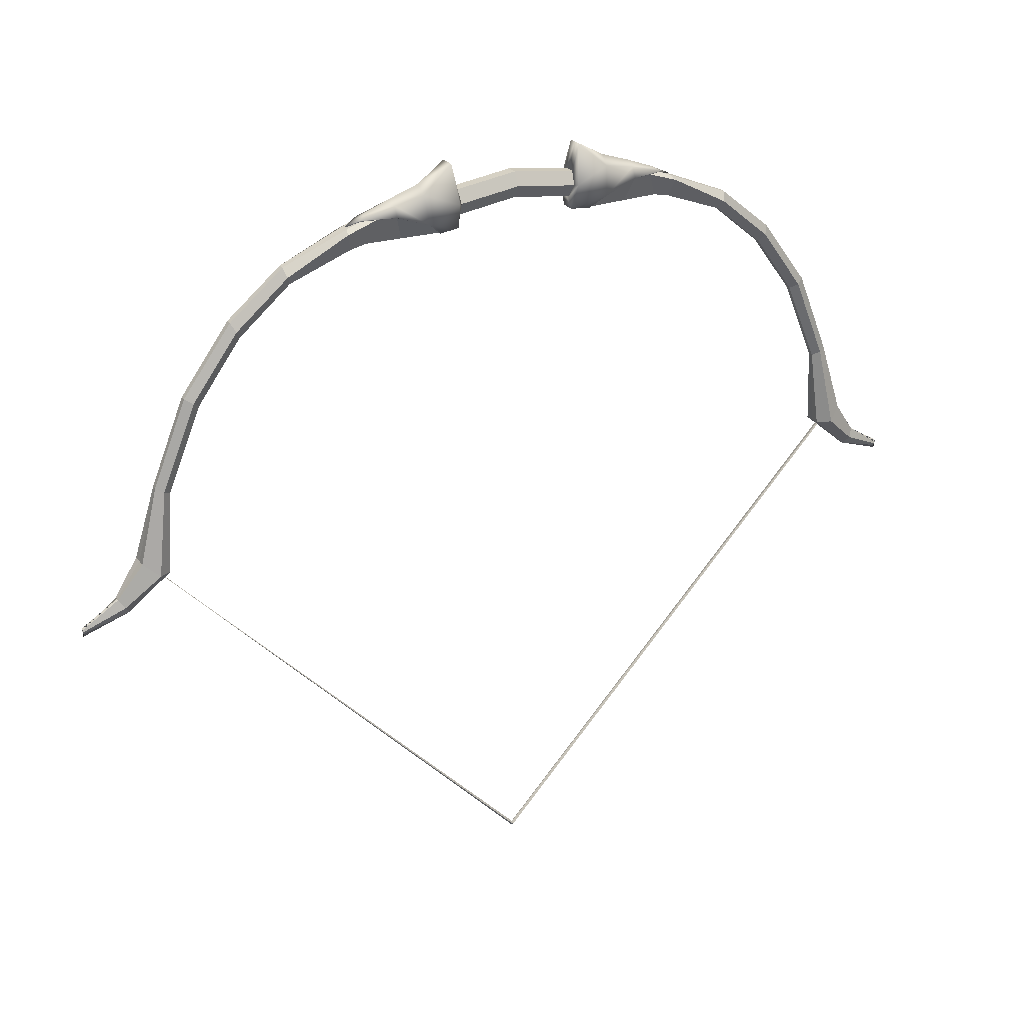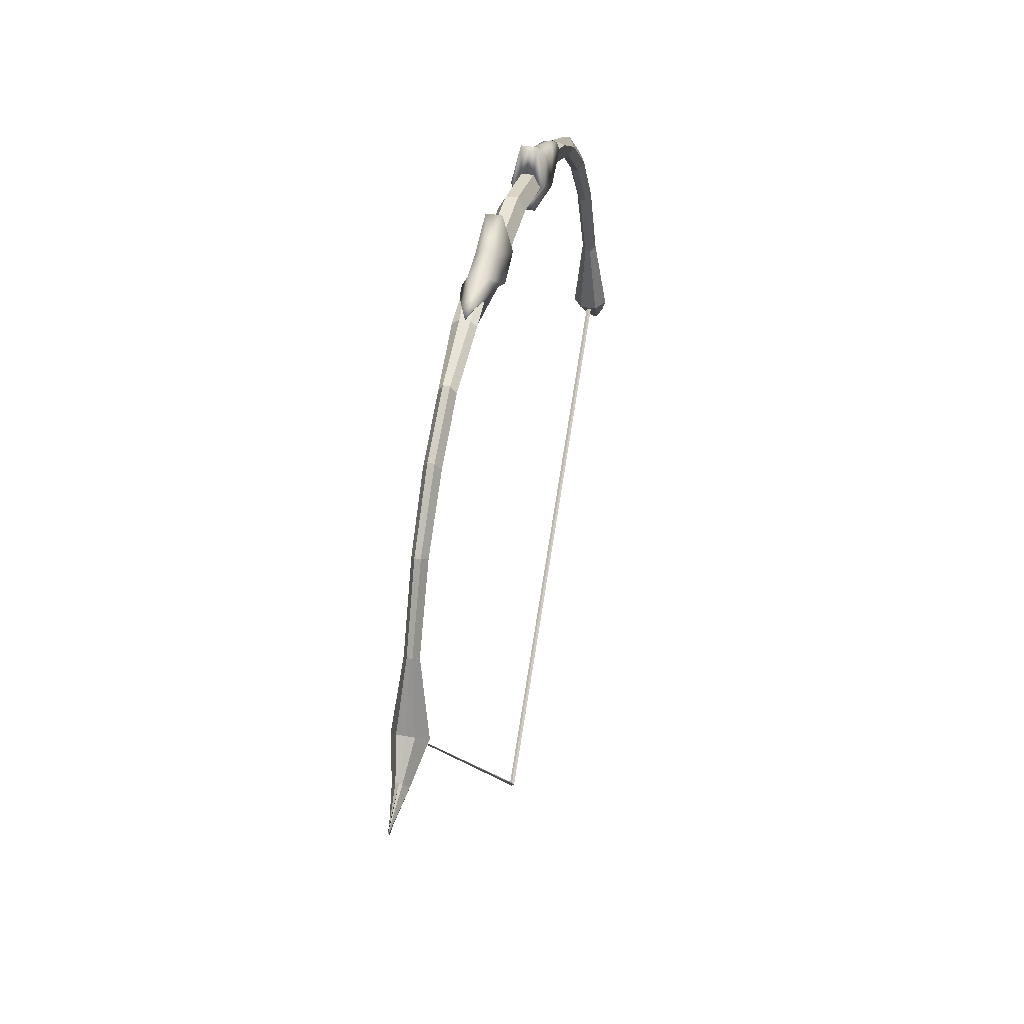
<metadata>
{"format":"obj","ext":"obj","renderer":"f3d","projection":"perspective","resolution":1024,"background":"white","views":[{"elev":25.7,"azim":-118.5,"up":"+Z"},{"elev":36.1,"azim":13.5,"up":"+Z"}]}
</metadata>
<code>
o Whole_bow.002_Cylinder.004
v -0.01 -1.61 -1.339
v -0.01 1.61 -1.339
v 0 -1.603 -1.347
v 0 1.603 -1.347
v 0.01 -1.61 -1.339
v 0.01 1.61 -1.339
v 0 -1.616 -1.331
v 0 1.616 -1.331
v 0.03621 1.675 -1.282
v 0.03621 1.563 -1.34
v 0.07516 1.615 -1.331
v 0.03008 0.2917 0.143
v 0.03877 0.415 0.03729
v 0.01358 1.015 -0.167
v 0.01194 1.448 -0.6307
v 0.01194 1.386 -0.6666
v 0.01358 0.9873 -0.2389
v 0.03083 0.3432 -0.1277
v 0.03008 0.2627 -0.1194
v 0.03208 1.417 -0.6493
v 0.035 1.003 -0.2039
v 0.0656 0.4034 -0.07832
v 0.06427 0.2722 -0.01485
v 0.01358 1.734 -1.486
v 0.01358 1.779 -1.424
v 0.035 1.756 -1.455
v 0.02574 0.6847 -0.03103
v 0.02288 0.6602 -0.1249
v 0.04646 0.6246 -0.02763
v 0.01358 1.242 -0.3536
v 0.01358 1.206 -0.4213
v 0.035 1.226 -0.3885
v 0.01097 1.591 -0.9802
v 0.01097 1.531 -1.012
v 0.03036 1.561 -0.9964
v 0.0241 0.2545 -0.07059
v 0.05366 0.2617 -0.01805
v 0.0241 0.2689 0.03458
v 0.02662 0.5111 -0.1262
v 0.05813 0.5428 -0.02893
v 0.03664 0.5413 0.01162
v 0.02108 0.7411 -0.05383
v 0.02108 0.7278 -0.1397
v 0.0483 0.7492 -0.06921
v -0.03621 1.675 -1.282
v -0.03621 1.563 -1.34
v -0.07516 1.615 -1.331
v -0.03008 0.2917 0.143
v -0.03877 0.415 0.03729
v -0.01358 1.015 -0.167
v -0.01194 1.448 -0.6307
v -0.01194 1.386 -0.6666
v -0.01358 0.9873 -0.2389
v -0.03083 0.3432 -0.1277
v -0.03008 0.2627 -0.1194
v -0.03208 1.417 -0.6493
v -0.035 1.003 -0.2039
v -0.0656 0.4034 -0.07832
v -0.06427 0.2722 -0.01485
v 0 1.933 -1.53
v 0 1.925 -1.544
v 0 1.929 -1.537
v -0.01358 1.734 -1.486
v -0.01358 1.779 -1.424
v -0.035 1.756 -1.455
v -0.02574 0.6847 -0.03103
v -0.02288 0.6602 -0.1249
v -0.04646 0.6246 -0.02763
v -0.01358 1.242 -0.3536
v -0.01358 1.206 -0.4213
v -0.035 1.226 -0.3885
v -0.01097 1.591 -0.9802
v -0.01097 1.531 -1.012
v -0.03036 1.561 -0.9964
v -0.0241 0.2545 -0.07059
v -0.05366 0.2617 -0.01805
v -0.0241 0.2689 0.03458
v -0.02662 0.5111 -0.1262
v -0.05813 0.5428 -0.02893
v -0.03664 0.5413 0.01162
v -0.02108 0.7411 -0.05383
v -0.02108 0.7278 -0.1397
v -0.0483 0.7492 -0.06921
v 0 1.674 -1.283
v 0 1.563 -1.34
v 0 0.2627 -0.1194
v 0 0.3432 -0.1277
v 0 0.9873 -0.2389
v 0 1.386 -0.6666
v -0 0.2917 0.143
v 0 0.4184 0.07149
v 0 1.015 -0.1669
v 0 1.448 -0.6306
v 0 1.93 -1.516
v 0 1.927 -1.555
v 0 1.926 -1.523
v 0 1.779 -1.424
v 0 1.734 -1.486
v 0 0.6525 -0.0123
v 0 0.6602 -0.1249
v 0 1.242 -0.3535
v 0 1.206 -0.4213
v 0 1.531 -1.012
v 0 1.591 -0.9802
v 0 0.2689 0.03458
v 0 0.2545 -0.07059
v 0 0.5111 -0.1262
v 0 0.5406 0.03051
v 0 0.7408 -0.05382
v 0 0.728 -0.1398
v 0.03621 -1.675 -1.282
v 0.03621 -1.563 -1.34
v 0.07516 -1.615 -1.331
v 0.0241 0 0.07081
v 0.0241 0 -0.03506
v 0.05366 -0 0.01775
v 0.03008 -0.2917 0.143
v 0.03877 -0.415 0.03729
v 0.01358 -1.015 -0.167
v 0.01194 -1.448 -0.6307
v 0.01194 -1.386 -0.6666
v 0.01358 -0.9873 -0.2389
v 0.03083 -0.3432 -0.1277
v 0.03008 -0.2627 -0.1194
v 0.03208 -1.417 -0.6493
v 0.035 -1.003 -0.2039
v 0.0656 -0.4034 -0.07832
v 0.06427 -0.2722 -0.01485
v 0.01358 -1.734 -1.486
v 0.01358 -1.779 -1.424
v 0.035 -1.756 -1.455
v 0.02574 -0.6847 -0.03103
v 0.02288 -0.6602 -0.1249
v 0.04646 -0.6246 -0.02763
v 0.01358 -1.242 -0.3536
v 0.01358 -1.206 -0.4213
v 0.035 -1.226 -0.3885
v 0.01097 -1.591 -0.9802
v 0.01097 -1.531 -1.012
v 0.03036 -1.561 -0.9964
v 0.0241 -0.2545 -0.07059
v 0.05366 -0.2617 -0.01805
v 0.0241 -0.2689 0.03458
v 0.02662 -0.5111 -0.1262
v 0.05813 -0.5428 -0.02893
v 0.03664 -0.5413 0.01162
v 0.02108 -0.7411 -0.05383
v 0.02108 -0.7278 -0.1397
v 0.0483 -0.7492 -0.06921
v -0.03621 -1.675 -1.282
v -0.03621 -1.563 -1.34
v -0.07516 -1.615 -1.331
v -0.0241 0 0.07081
v -0.0241 0 -0.03506
v -0.05366 -0 0.01775
v -0.03008 -0.2917 0.143
v -0.03877 -0.415 0.03729
v -0.01358 -1.015 -0.167
v -0.01194 -1.448 -0.6307
v -0.01194 -1.386 -0.6666
v -0.01358 -0.9873 -0.2389
v -0.03083 -0.3432 -0.1277
v -0.03008 -0.2627 -0.1194
v -0.03208 -1.417 -0.6493
v -0.035 -1.003 -0.2039
v -0.0656 -0.4034 -0.07832
v -0.06427 -0.2722 -0.01485
v 0 -1.933 -1.53
v 0 -1.925 -1.544
v 0 -1.929 -1.537
v -0.01358 -1.734 -1.486
v -0.01358 -1.779 -1.424
v -0.035 -1.756 -1.455
v -0.02574 -0.6847 -0.03103
v -0.02288 -0.6602 -0.1249
v -0.04646 -0.6246 -0.02763
v -0.01358 -1.242 -0.3536
v -0.01358 -1.206 -0.4213
v -0.035 -1.226 -0.3885
v -0.01097 -1.591 -0.9802
v -0.01097 -1.531 -1.012
v -0.03036 -1.561 -0.9964
v -0.0241 -0.2545 -0.07059
v -0.05366 -0.2617 -0.01805
v -0.0241 -0.2689 0.03458
v -0.02662 -0.5111 -0.1262
v -0.05813 -0.5428 -0.02893
v -0.03664 -0.5413 0.01162
v -0.02108 -0.7411 -0.05383
v -0.02108 -0.7278 -0.1397
v -0.0483 -0.7492 -0.06921
v 0 -1.674 -1.283
v 0 -1.563 -1.34
v 0 0 -0.03505
v -0 0 0.07081
v 0 -0.2627 -0.1194
v 0 -0.3432 -0.1277
v 0 -0.9873 -0.2389
v 0 -1.386 -0.6666
v -0 -0.2917 0.143
v 0 -0.4184 0.07149
v 0 -1.015 -0.1669
v 0 -1.448 -0.6306
v 0 -1.93 -1.516
v 0 -1.927 -1.555
v 0 -1.926 -1.523
v 0 -1.779 -1.424
v 0 -1.734 -1.486
v 0 -0.6525 -0.0123
v 0 -0.6602 -0.1249
v 0 -1.242 -0.3535
v 0 -1.206 -0.4213
v 0 -1.531 -1.012
v 0 -1.591 -0.9802
v 0 -0.2689 0.03458
v 0 -0.2545 -0.07059
v 0 -0.5111 -0.1262
v 0 -0.5406 0.03051
v 0 -0.7408 -0.05382
v 0 -0.728 -0.1398
v 0.03335 0.2902 0.1465
v 0.04294 0.416 0.03987
v 0.03412 0.3425 -0.1314
v 0.03241 0.2597 -0.1226
v 0.0706 0.4033 -0.07807
v 0.06858 0.2696 -0.01466
v 0.0271 0.6861 -0.027
v 0.05036 0.6256 -0.02464
v 0.0258 0.2498 -0.07137
v 0.05602 0.2573 -0.01797
v 0.02517 0.2642 0.03559
v 0.0626 0.5433 -0.02674
v 0.04021 0.5423 0.01498
v -0.03335 0.2902 0.1465
v -0.04294 0.416 0.03987
v -0.03412 0.3425 -0.1314
v -0.03241 0.2597 -0.1226
v -0.0706 0.4033 -0.07807
v -0.06858 0.2696 -0.01466
v -0.0271 0.6861 -0.027
v -0.05036 0.6256 -0.02464
v -0.0258 0.2498 -0.07137
v -0.05602 0.2573 -0.01797
v -0.02517 0.2642 0.03559
v -0.0626 0.5433 -0.02674
v -0.04021 0.5423 0.01498
v 0 0.2593 -0.123
v 0 0.3427 -0.1327
v -0 0.2896 0.1476
v 0 0.4206 0.07595
v 0 0.6543 -0.007625
v 0 0.264 0.03553
v 0 0.2496 -0.07143
v 0 0.5421 0.03528
v 0 0.7422 -0.04928
v 0.03335 -0.2902 0.1465
v 0.04294 -0.416 0.03987
v 0.03412 -0.3425 -0.1314
v 0.03241 -0.2597 -0.1226
v 0.0706 -0.4033 -0.07807
v 0.06858 -0.2696 -0.01466
v 0.0271 -0.6861 -0.027
v 0.05036 -0.6256 -0.02464
v 0.0258 -0.2498 -0.07137
v 0.05602 -0.2573 -0.01797
v 0.02517 -0.2642 0.03559
v 0.0626 -0.5433 -0.02674
v 0.04021 -0.5423 0.01498
v -0.03335 -0.2902 0.1465
v -0.04294 -0.416 0.03987
v -0.03412 -0.3425 -0.1314
v -0.03241 -0.2597 -0.1226
v -0.0706 -0.4033 -0.07807
v -0.06858 -0.2696 -0.01466
v -0.0271 -0.6861 -0.027
v -0.05036 -0.6256 -0.02464
v -0.0258 -0.2498 -0.07137
v -0.05602 -0.2573 -0.01797
v -0.02517 -0.2642 0.03559
v -0.0626 -0.5433 -0.02674
v -0.04021 -0.5423 0.01498
v 0 -0.2593 -0.123
v 0 -0.3427 -0.1327
v -0 -0.2896 0.1476
v 0 -0.4206 0.07595
v 0 -0.6543 -0.007625
v 0 -0.264 0.03553
v 0 -0.2496 -0.07143
v 0 -0.5421 0.03528
v 0 -0.7422 -0.04928
v 0.03083 0.3432 -0.1277
v 0.0656 0.4034 -0.07832
v 0.02574 0.6842 -0.03141
v 0.04646 0.6246 -0.02763
v 0.0241 0.2545 -0.07059
v 0.05366 0.2617 -0.01805
v 0.0241 0.2689 0.0345
v 0.05813 0.5428 -0.02893
v -0.03083 0.3432 -0.1277
v -0.0656 0.4034 -0.07832
v -0.02574 0.6842 -0.03141
v -0.04646 0.6246 -0.02763
v -0.0241 0.2545 -0.07059
v -0.05366 0.2617 -0.01805
v -0.0241 0.2689 0.0345
v -0.05813 0.5428 -0.02893
v 0 0.3432 -0.1277
v 0 0.2689 0.0345
v 0 0.2545 -0.07059
v 0 0.74 -0.0538
v 0.03083 -0.3432 -0.1277
v 0.0656 -0.4034 -0.07832
v 0.02574 -0.6842 -0.03141
v 0.04646 -0.6246 -0.02763
v 0.0241 -0.2545 -0.07059
v 0.05366 -0.2617 -0.01805
v 0.0241 -0.2689 0.0345
v 0.05813 -0.5428 -0.02893
v -0.03083 -0.3432 -0.1277
v -0.0656 -0.4034 -0.07832
v -0.02574 -0.6842 -0.03141
v -0.04646 -0.6246 -0.02763
v -0.0241 -0.2545 -0.07059
v -0.05366 -0.2617 -0.01805
v -0.0241 -0.2689 0.0345
v -0.05813 -0.5428 -0.02893
v 0 -0.3432 -0.1277
v 0 -0.2689 0.0345
v 0 -0.2545 -0.07059
v 0 -0.74 -0.0538
v -0.01 -0 -3.039
v 0 -0 -3.049
v 0.01 -0 -3.039
v 0 -0 -3.029
f 331 2 4 332
f 332 4 6 333
f 4 2 8 6
f 333 6 8 334
f 334 8 2 331
f 1 3 5 7
f 103 85 10 34
f 35 11 9 33
f 34 10 11 35
f 36 19 23 37
f 19 18 22 23
f 43 17 21 44
f 31 16 20 32
f 37 23 12 38
f 23 22 13 12
f 44 21 14 42
f 32 20 15 30
f 106 86 19 36
f 86 87 18 19
f 110 88 17 43
f 102 89 16 31
f 97 25 60 94
f 26 24 61 62
f 25 26 62 60
f 9 11 26 25
f 11 10 24 26
f 84 9 25 97
f 107 100 28 39
f 40 29 27 41
f 39 28 29 40
f 88 102 31 17
f 21 32 30 14
f 17 31 32 21
f 16 34 35 20
f 20 35 33 15
f 89 103 34 16
f 194 106 36 115
f 116 37 38 114
f 115 36 37 116
f 18 39 40 22
f 22 40 41 13
f 87 107 39 18
f 100 110 43 28
f 29 44 42 27
f 28 43 44 29
f 42 109 27
f 13 41 108 91
f 114 38 105 195
f 15 33 104 93
f 14 30 101 92
f 41 27 99 108
f 10 85 98 24
f 24 98 95 61
f 109 99 27
f 30 15 93 101
f 42 14 92 109
f 12 13 91 90
f 38 12 90 105
f 33 9 84 104
f 103 73 46 85
f 74 72 45 47
f 73 74 47 46
f 75 76 59 55
f 55 59 58 54
f 82 83 57 53
f 70 71 56 52
f 76 77 48 59
f 59 48 49 58
f 83 81 50 57
f 71 69 51 56
f 106 75 55 86
f 86 55 54 87
f 110 82 53 88
f 102 70 52 89
f 96 62 60 94
f 95 61 62 96
f 97 94 60 64
f 65 62 61 63
f 64 60 62 65
f 45 64 65 47
f 47 65 63 46
f 84 97 64 45
f 107 78 67 100
f 79 80 66 68
f 78 79 68 67
f 88 53 70 102
f 57 50 69 71
f 53 57 71 70
f 52 56 74 73
f 56 51 72 74
f 89 52 73 103
f 194 154 75 106
f 155 153 77 76
f 154 155 76 75
f 54 58 79 78
f 58 49 80 79
f 87 54 78 107
f 100 67 82 110
f 68 66 81 83
f 67 68 83 82
f 81 66 109
f 49 91 108 80
f 153 195 105 77
f 51 93 104 72
f 50 92 101 69
f 80 108 99 66
f 46 63 98 85
f 63 61 95 98
f 109 66 99
f 69 101 93 51
f 81 109 92 50
f 48 90 91 49
f 77 105 90 48
f 72 104 84 45
f 213 139 112 193
f 140 138 111 113
f 139 140 113 112
f 141 142 128 124
f 124 128 127 123
f 148 149 126 122
f 136 137 125 121
f 142 143 117 128
f 128 117 118 127
f 149 147 119 126
f 137 135 120 125
f 216 141 124 196
f 196 124 123 197
f 220 148 122 198
f 212 136 121 199
f 207 204 168 130
f 131 170 169 129
f 130 168 170 131
f 111 130 131 113
f 113 131 129 112
f 192 207 130 111
f 217 144 133 210
f 145 146 132 134
f 144 145 134 133
f 198 122 136 212
f 126 119 135 137
f 122 126 137 136
f 121 125 140 139
f 125 120 138 140
f 199 121 139 213
f 194 115 141 216
f 116 114 143 142
f 115 116 142 141
f 123 127 145 144
f 127 118 146 145
f 197 123 144 217
f 210 133 148 220
f 134 132 147 149
f 133 134 149 148
f 147 132 219
f 118 201 218 146
f 114 195 215 143
f 120 203 214 138
f 119 202 211 135
f 146 218 209 132
f 112 129 208 193
f 129 169 205 208
f 219 132 209
f 135 211 203 120
f 147 219 202 119
f 117 200 201 118
f 143 215 200 117
f 138 214 192 111
f 213 193 151 181
f 182 152 150 180
f 181 151 152 182
f 183 163 167 184
f 163 162 166 167
f 190 161 165 191
f 178 160 164 179
f 184 167 156 185
f 167 166 157 156
f 191 165 158 189
f 179 164 159 177
f 216 196 163 183
f 196 197 162 163
f 220 198 161 190
f 212 199 160 178
f 206 204 168 170
f 205 206 170 169
f 207 172 168 204
f 173 171 169 170
f 172 173 170 168
f 150 152 173 172
f 152 151 171 173
f 192 150 172 207
f 217 210 175 186
f 187 176 174 188
f 186 175 176 187
f 198 212 178 161
f 165 179 177 158
f 161 178 179 165
f 160 181 182 164
f 164 182 180 159
f 199 213 181 160
f 194 216 183 154
f 155 184 185 153
f 154 183 184 155
f 162 186 187 166
f 166 187 188 157
f 197 217 186 162
f 210 220 190 175
f 176 191 189 174
f 175 190 191 176
f 189 219 174
f 157 188 218 201
f 153 185 215 195
f 159 180 214 203
f 158 177 211 202
f 188 174 209 218
f 151 193 208 171
f 171 208 205 169
f 219 209 174
f 177 159 203 211
f 189 158 202 219
f 156 157 201 200
f 185 156 200 215
f 180 150 192 214
f 229 224 226 230
f 224 223 225 226
f 230 226 221 231
f 226 225 222 221
f 253 247 224 229
f 247 248 223 224
f 232 228 227 233
f 225 232 233 222
f 222 233 254 250
f 233 227 251 254
f 255 251 227
f 221 222 250 249
f 231 221 249 252
f 242 243 239 237
f 237 239 238 236
f 243 244 234 239
f 239 234 235 238
f 253 242 237 247
f 247 237 236 248
f 245 246 240 241
f 238 235 246 245
f 235 250 254 246
f 246 254 251 240
f 255 240 251
f 234 249 250 235
f 244 252 249 234
f 264 265 261 259
f 259 261 260 258
f 265 266 256 261
f 261 256 257 260
f 288 264 259 282
f 282 259 258 283
f 267 268 262 263
f 260 257 268 267
f 257 285 289 268
f 268 289 286 262
f 290 262 286
f 256 284 285 257
f 266 287 284 256
f 277 272 274 278
f 272 271 273 274
f 278 274 269 279
f 274 273 270 269
f 288 282 272 277
f 282 283 271 272
f 280 276 275 281
f 273 280 281 270
f 270 281 289 285
f 281 275 286 289
f 290 286 275
f 269 270 285 284
f 279 269 284 287
f 232 225 292 298
f 225 223 291 292
f 223 248 307 291
f 227 228 294 293
f 253 229 295 309
f 230 231 297 296
f 229 230 296 295
f 228 232 298 294
f 255 227 293 310
f 231 252 308 297
f 238 245 306 300
f 236 238 300 299
f 248 236 299 307
f 241 240 301 302
f 242 253 309 303
f 244 243 304 305
f 243 242 303 304
f 245 241 302 306
f 240 255 310 301
f 252 244 305 308
f 260 267 318 312
f 258 260 312 311
f 283 258 311 327
f 263 262 313 314
f 264 288 329 315
f 266 265 316 317
f 265 264 315 316
f 267 263 314 318
f 262 290 330 313
f 287 266 317 328
f 280 273 320 326
f 273 271 319 320
f 271 283 327 319
f 275 276 322 321
f 288 277 323 329
f 278 279 325 324
f 277 278 324 323
f 276 280 326 322
f 290 275 321 330
f 279 287 328 325
f 7 334 331 1
f 5 333 334 7
f 3 332 333 5
f 1 331 332 3

</code>
